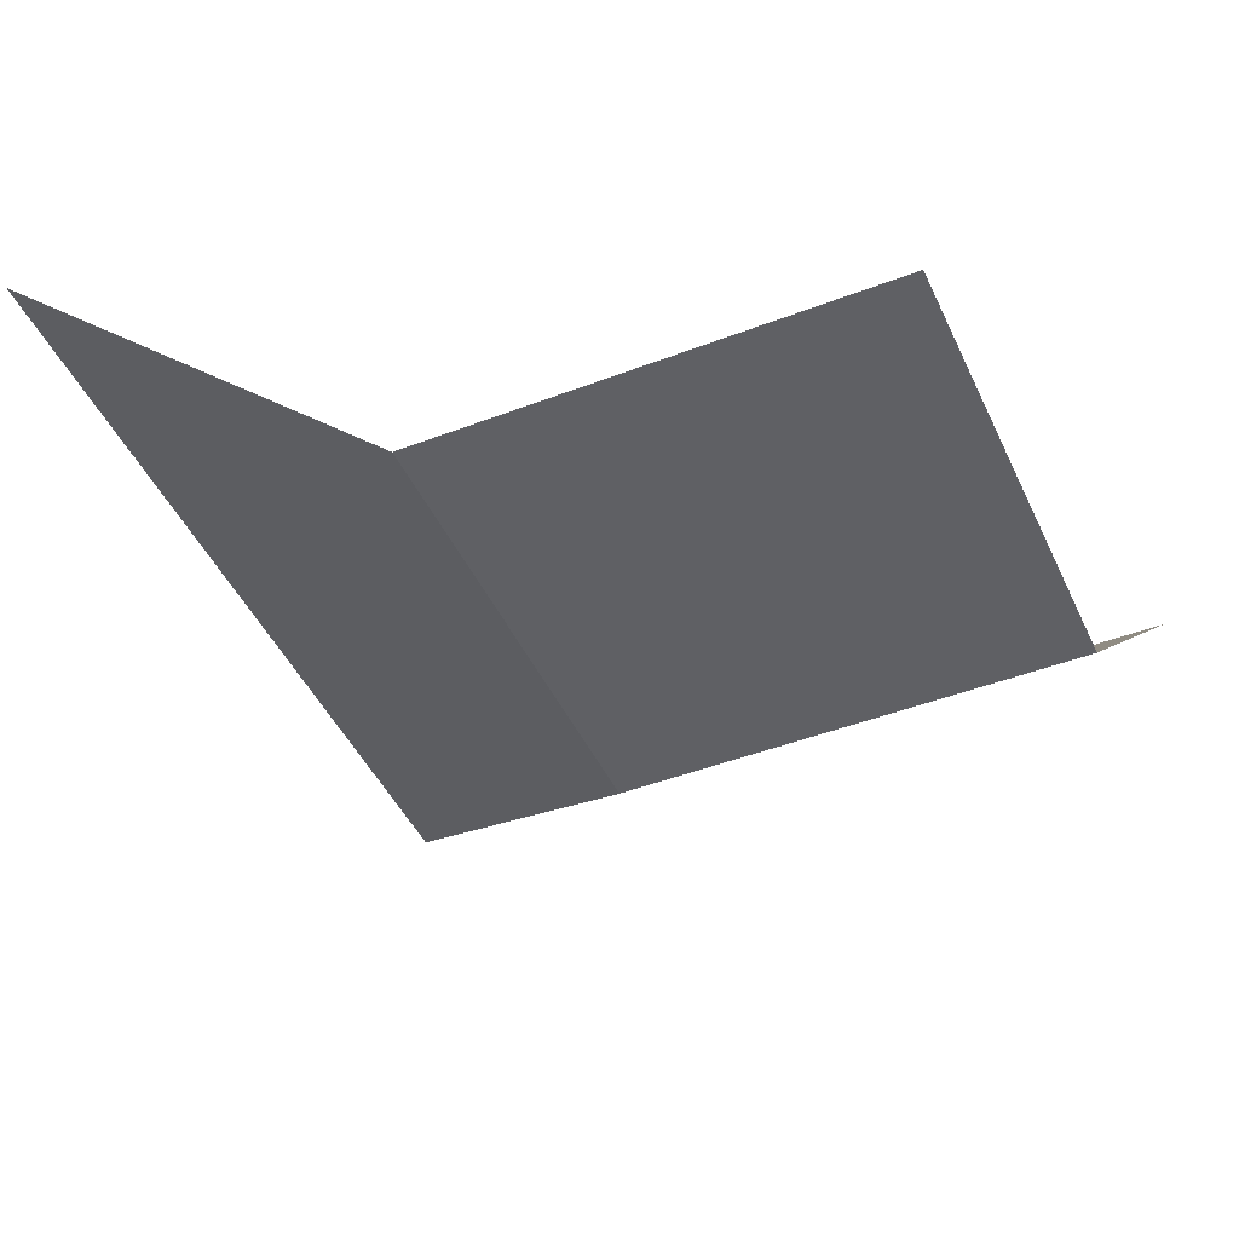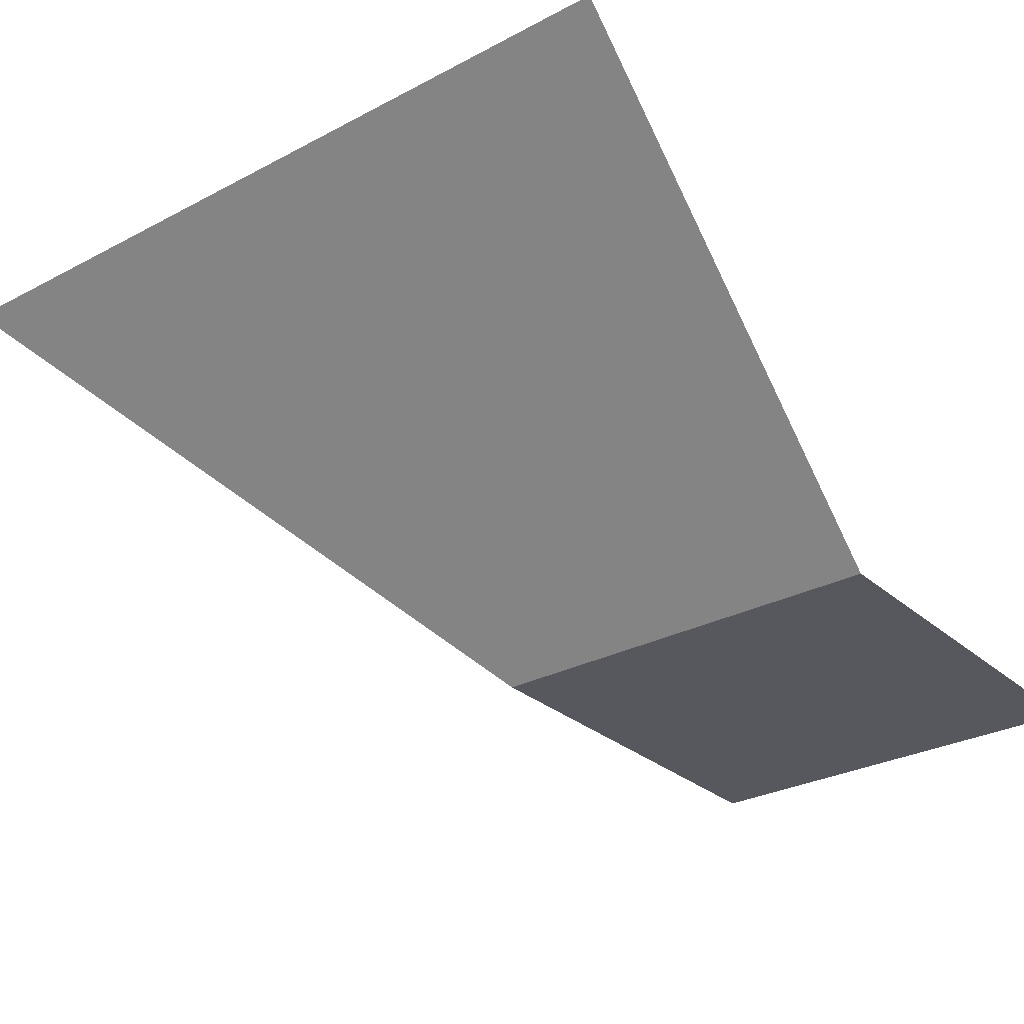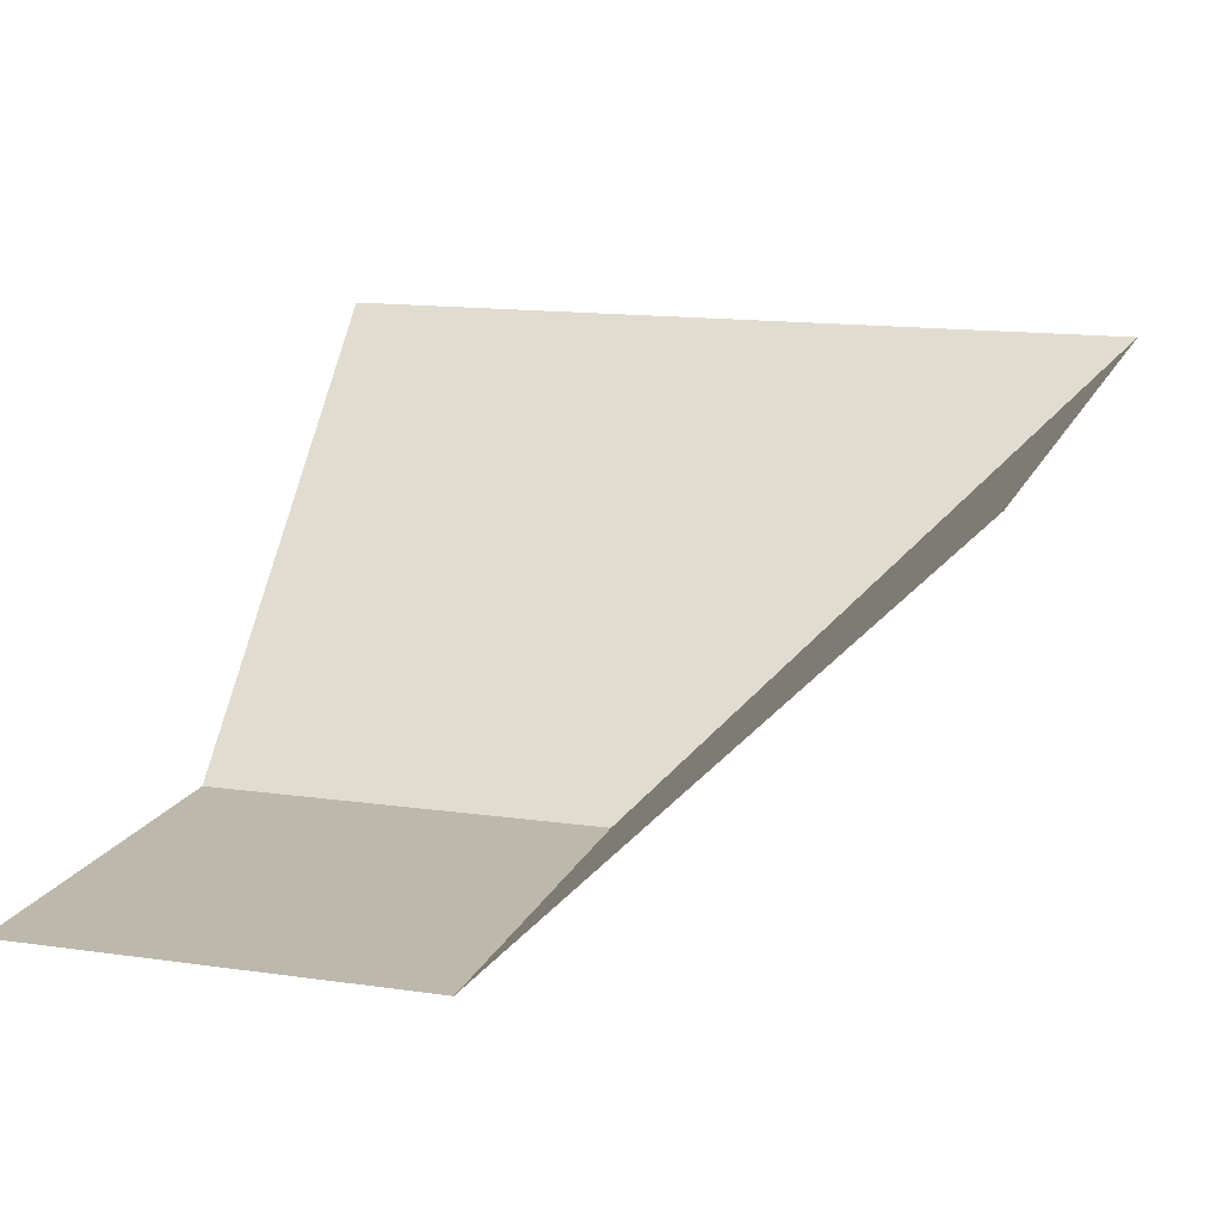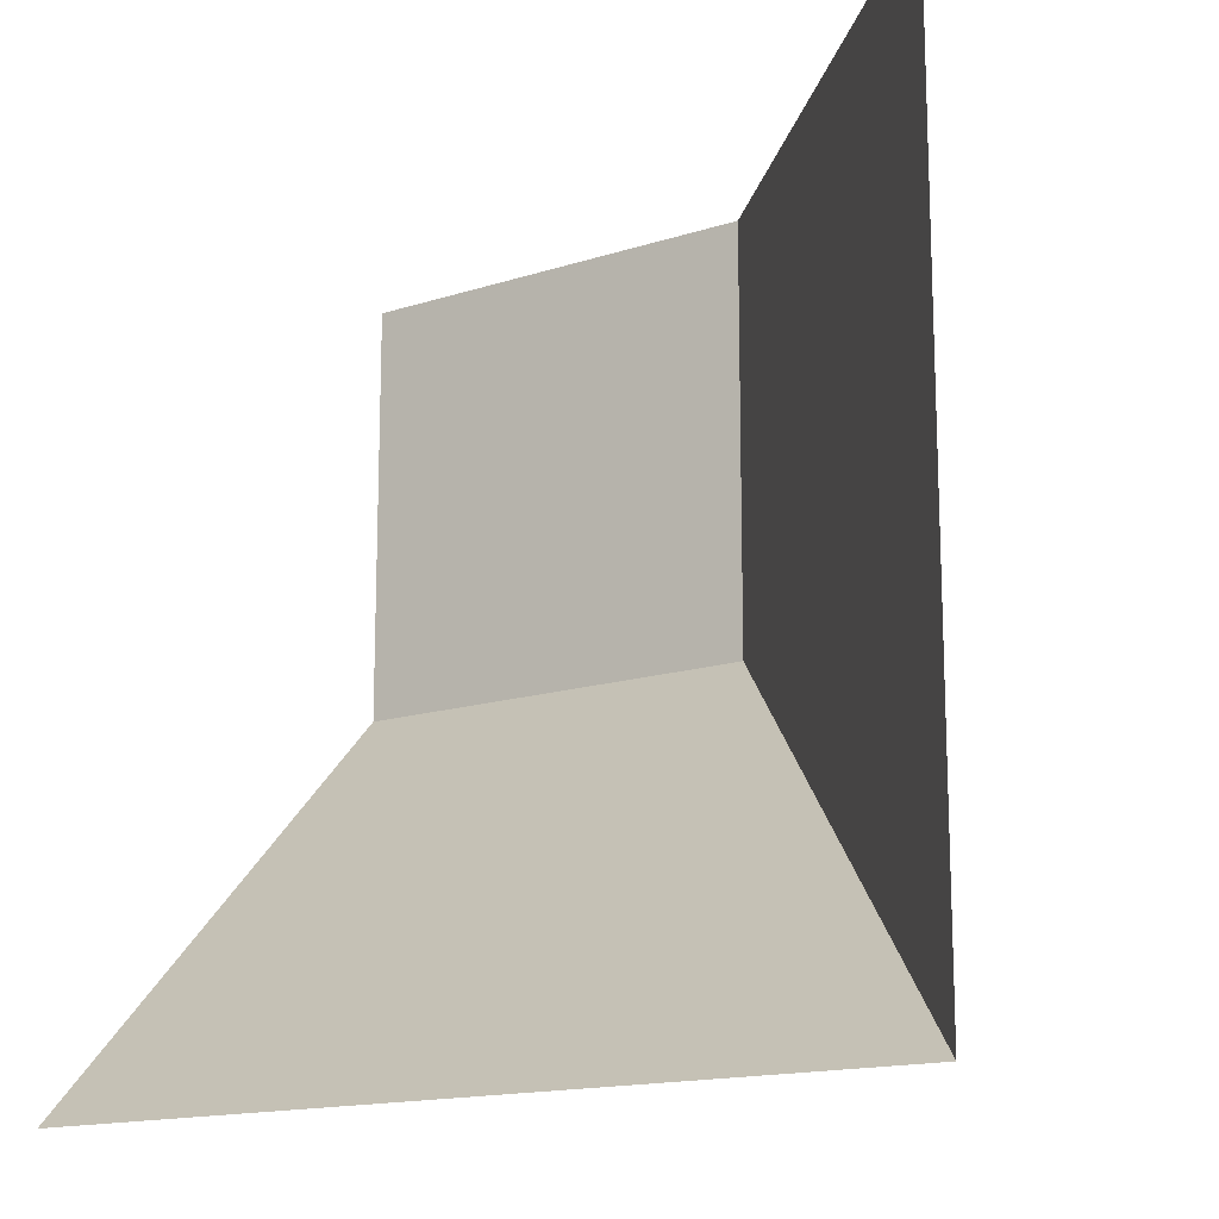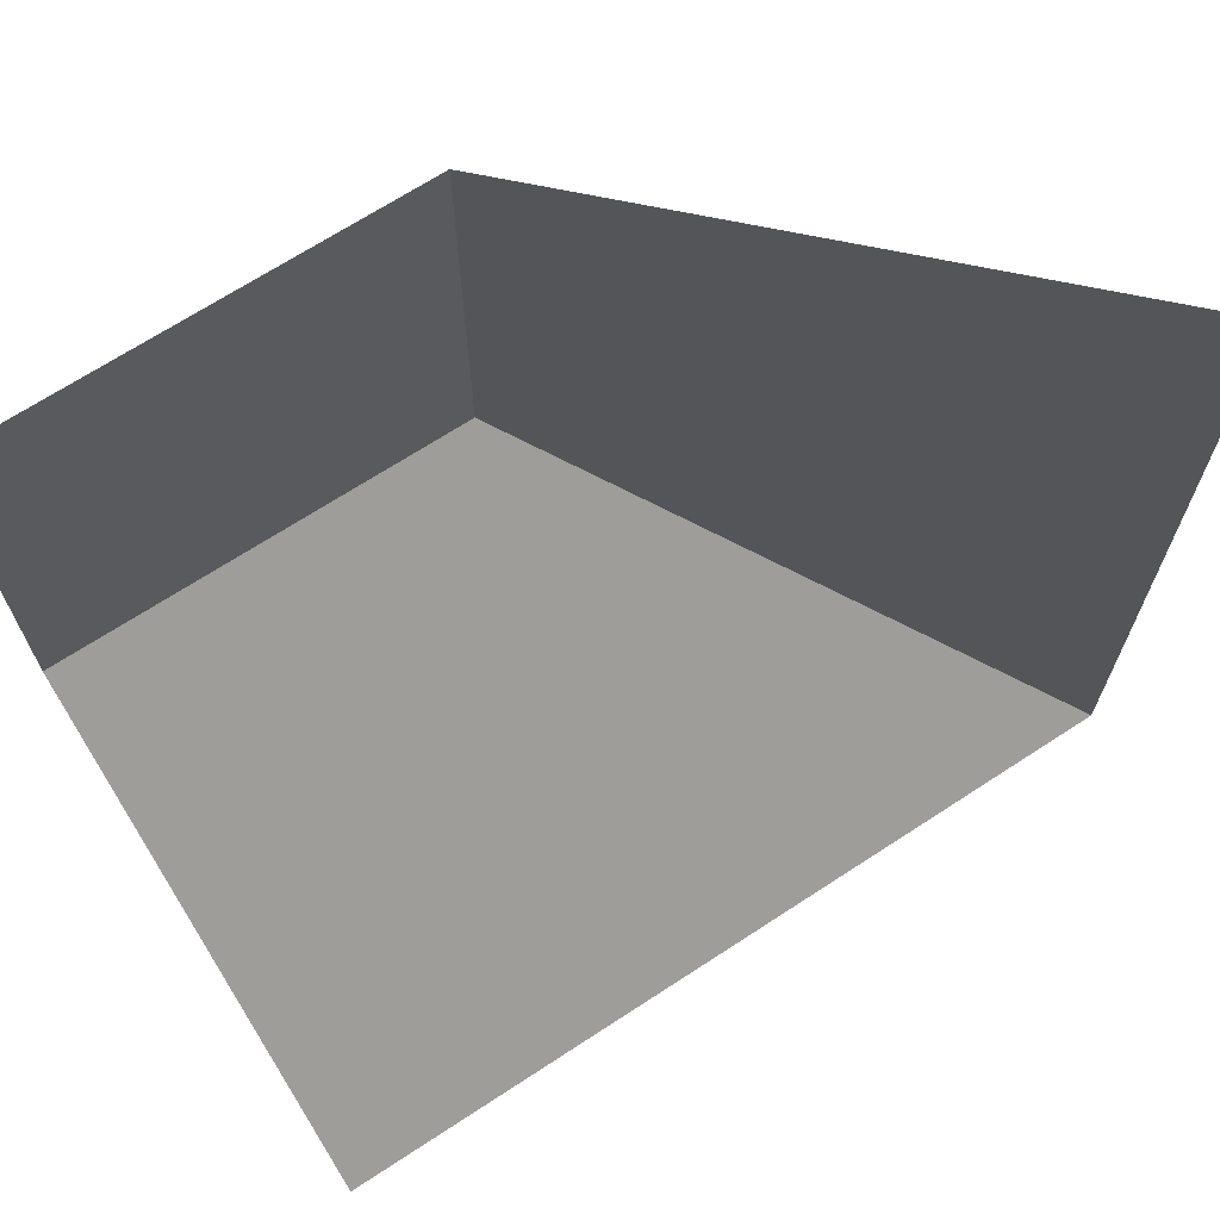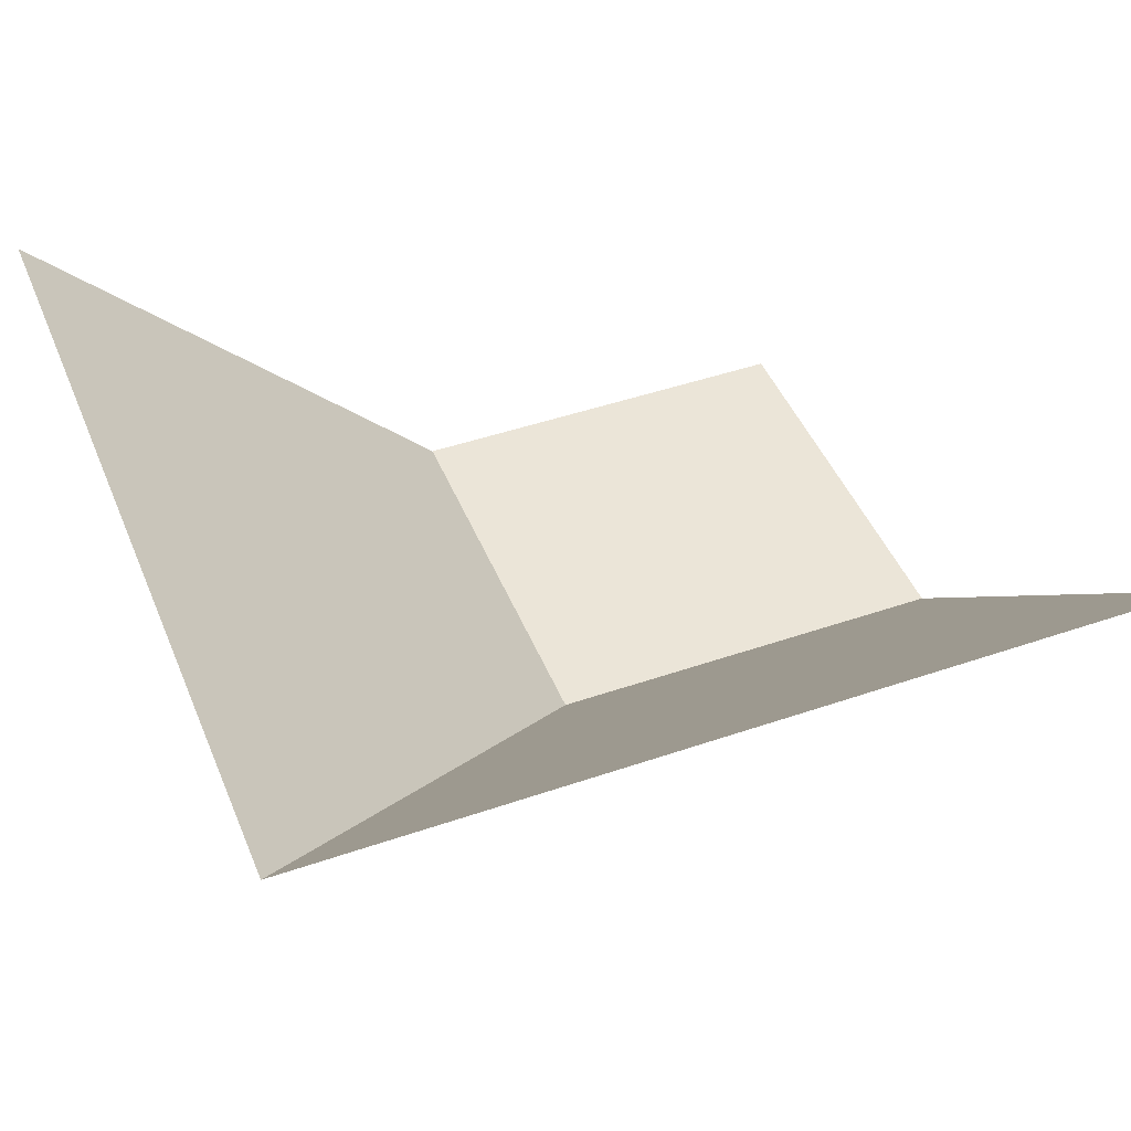
<metadata>
{"format":"obj","ext":"obj","renderer":"f3d","projection":"perspective","resolution":1024,"background":"white","views":[{"elev":-45.3,"azim":23.9,"up":"+Y"},{"elev":-28.9,"azim":-51.8,"up":"+Y"},{"elev":14.6,"azim":107.2,"up":"+Y"},{"elev":-15.3,"azim":-145.6,"up":"+Z"},{"elev":68.7,"azim":146.8,"up":"+Z"},{"elev":45.7,"azim":-111.6,"up":"+Y"}]}
</metadata>
<code>
o Plane_Plane.001
v -1 1 1
v 1 0 1
v -1 1 -1
v 1 1 -1
v 0 0 1
v 1 0 0
v 0 0 0
f 4 7 6
f 3 1 7
f 3 7 4
f 5 7 1
f 6 7 2
f 2 7 5

</code>
